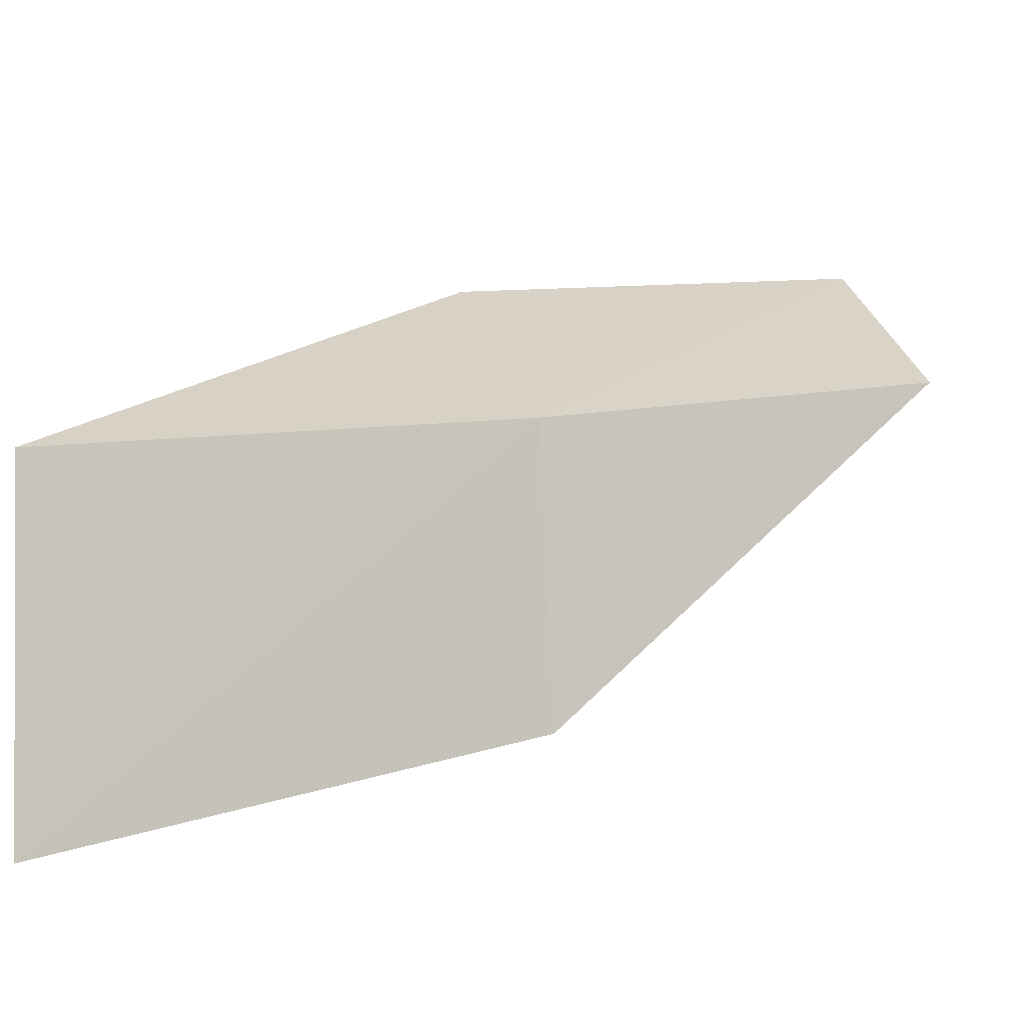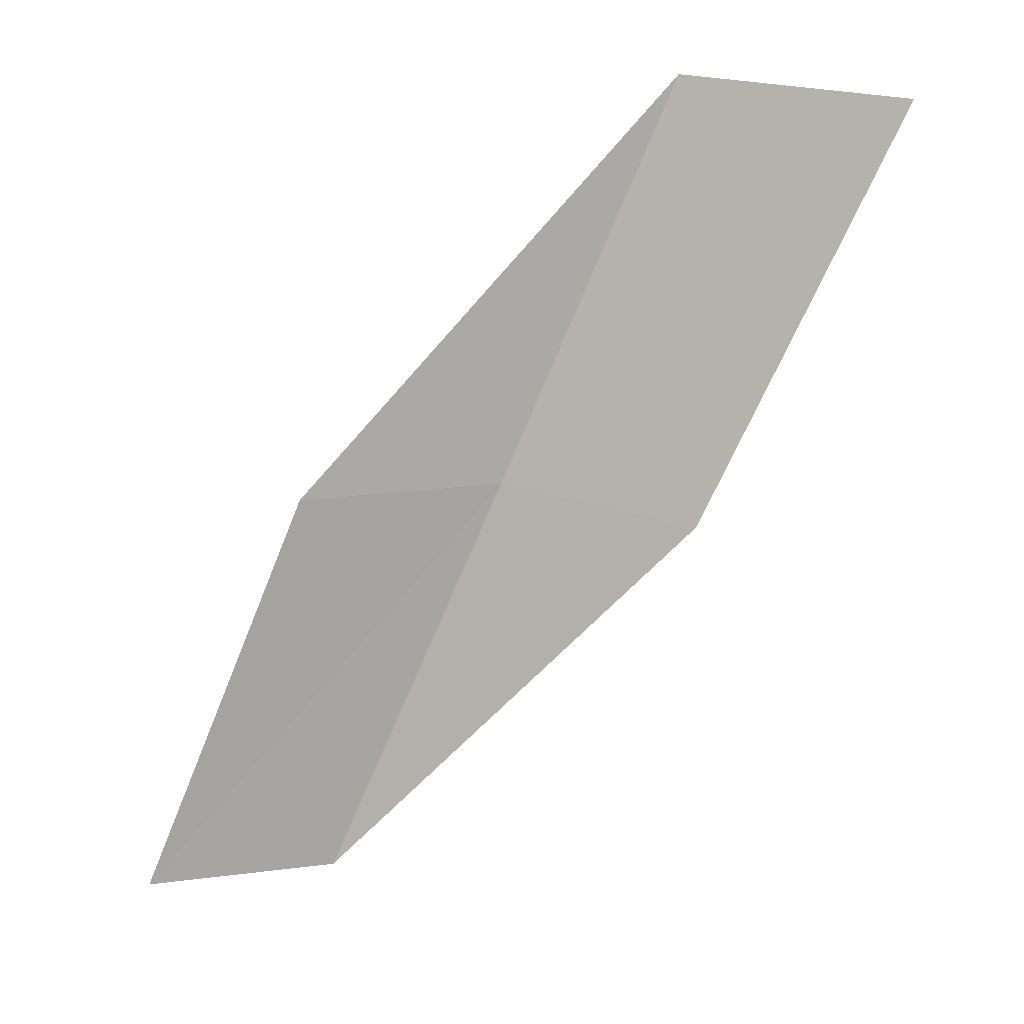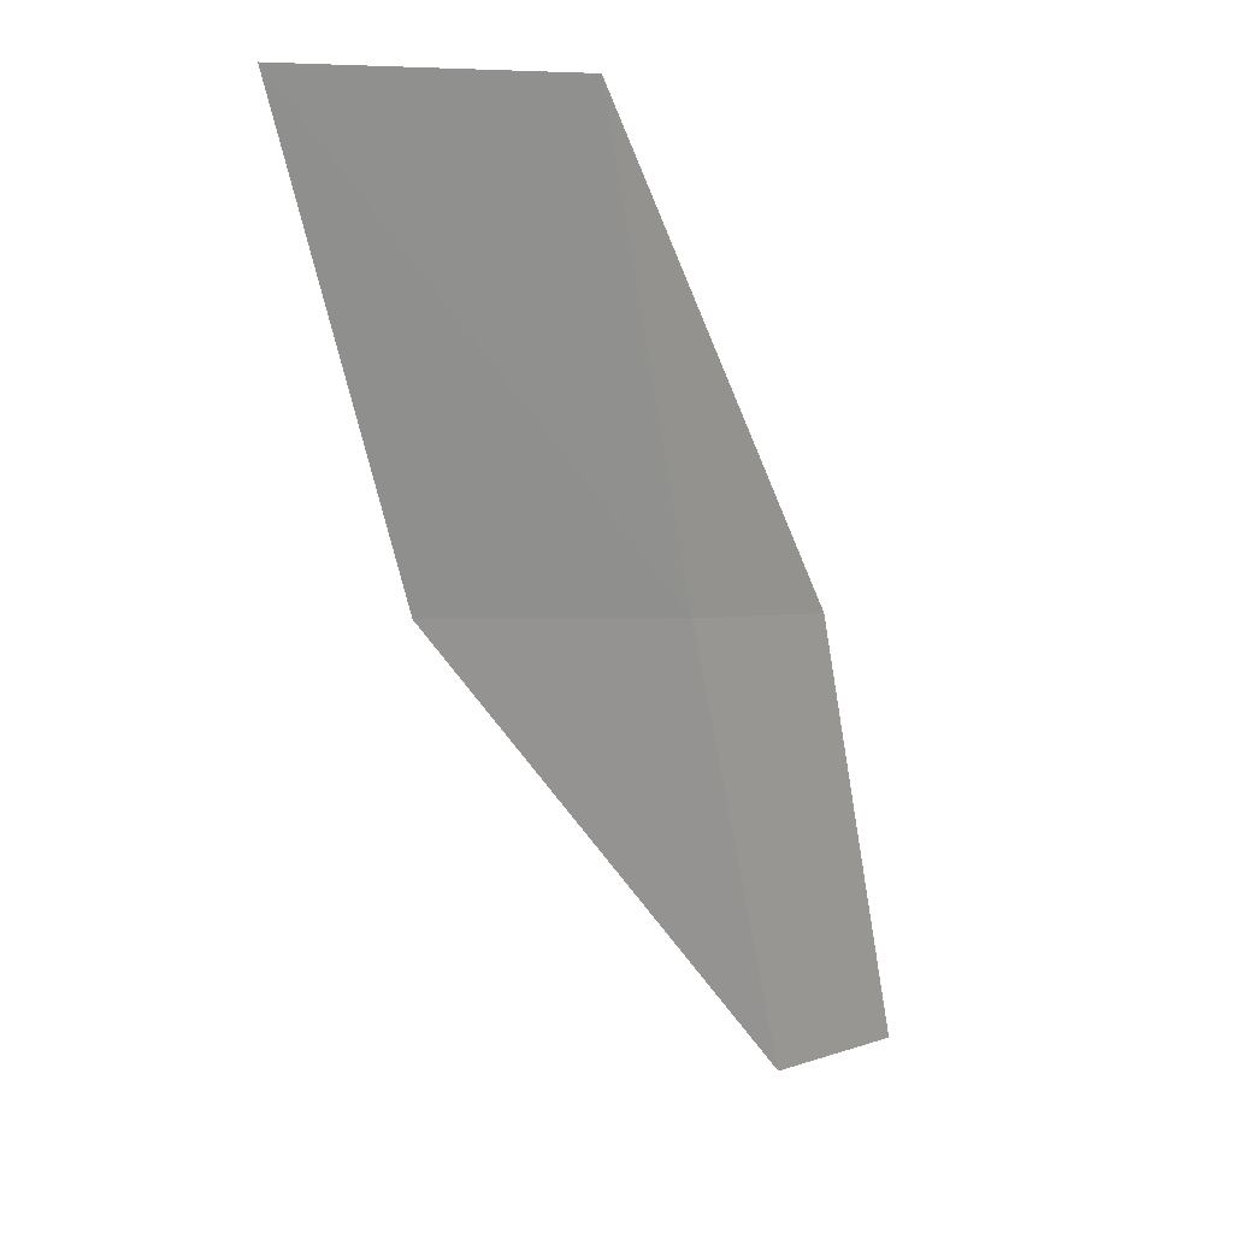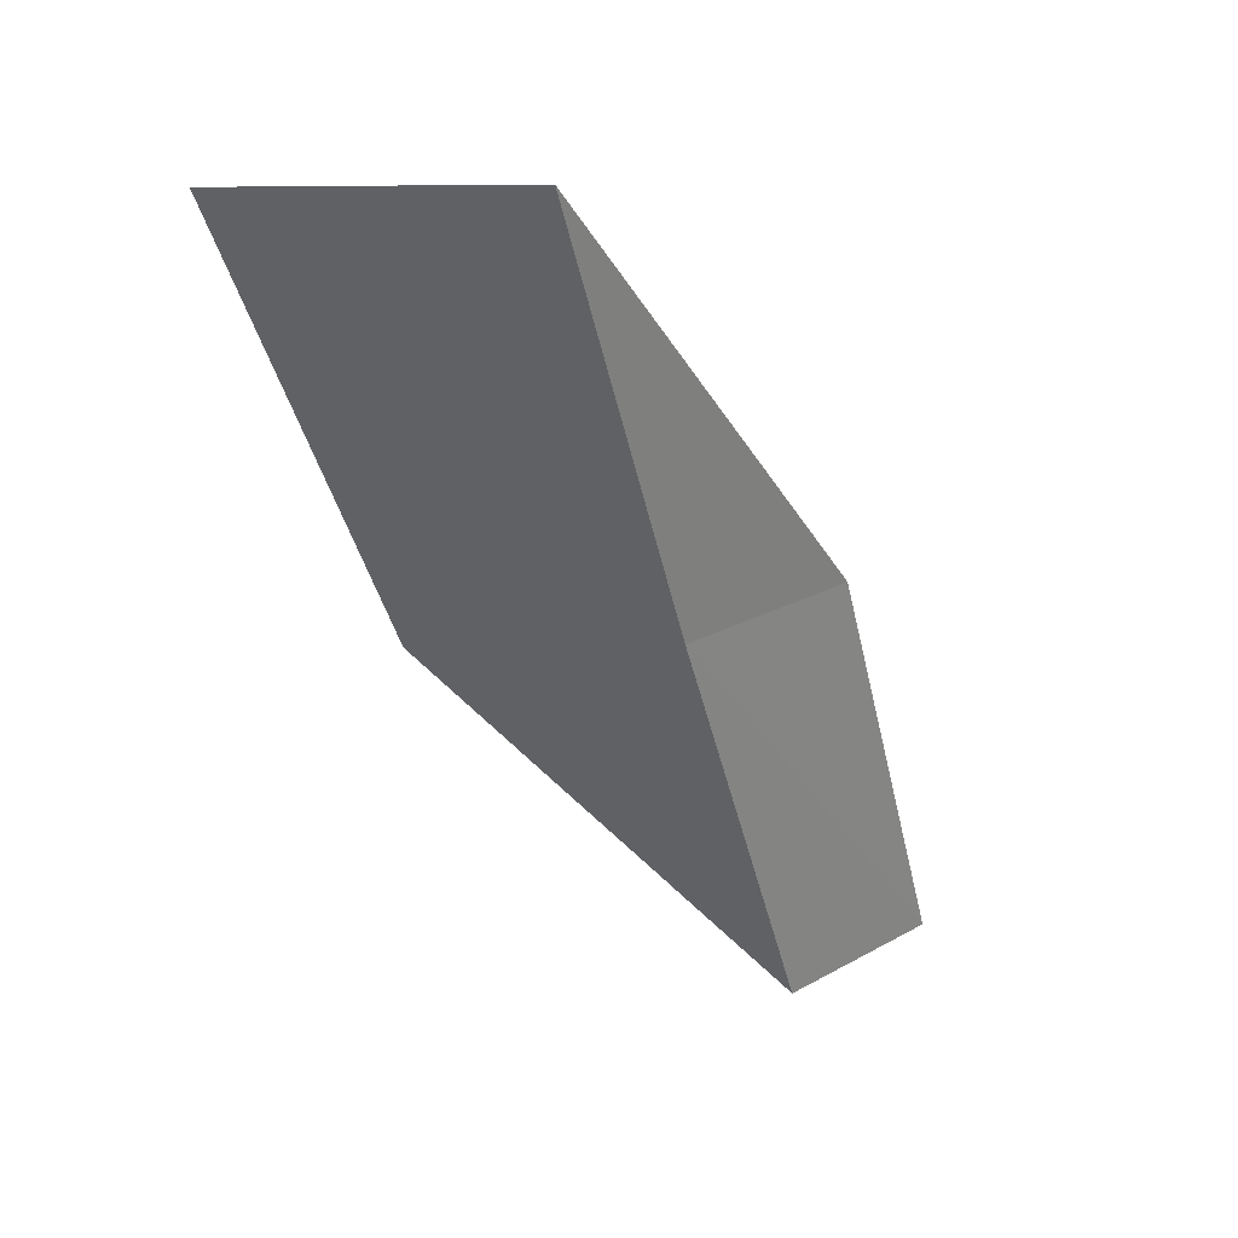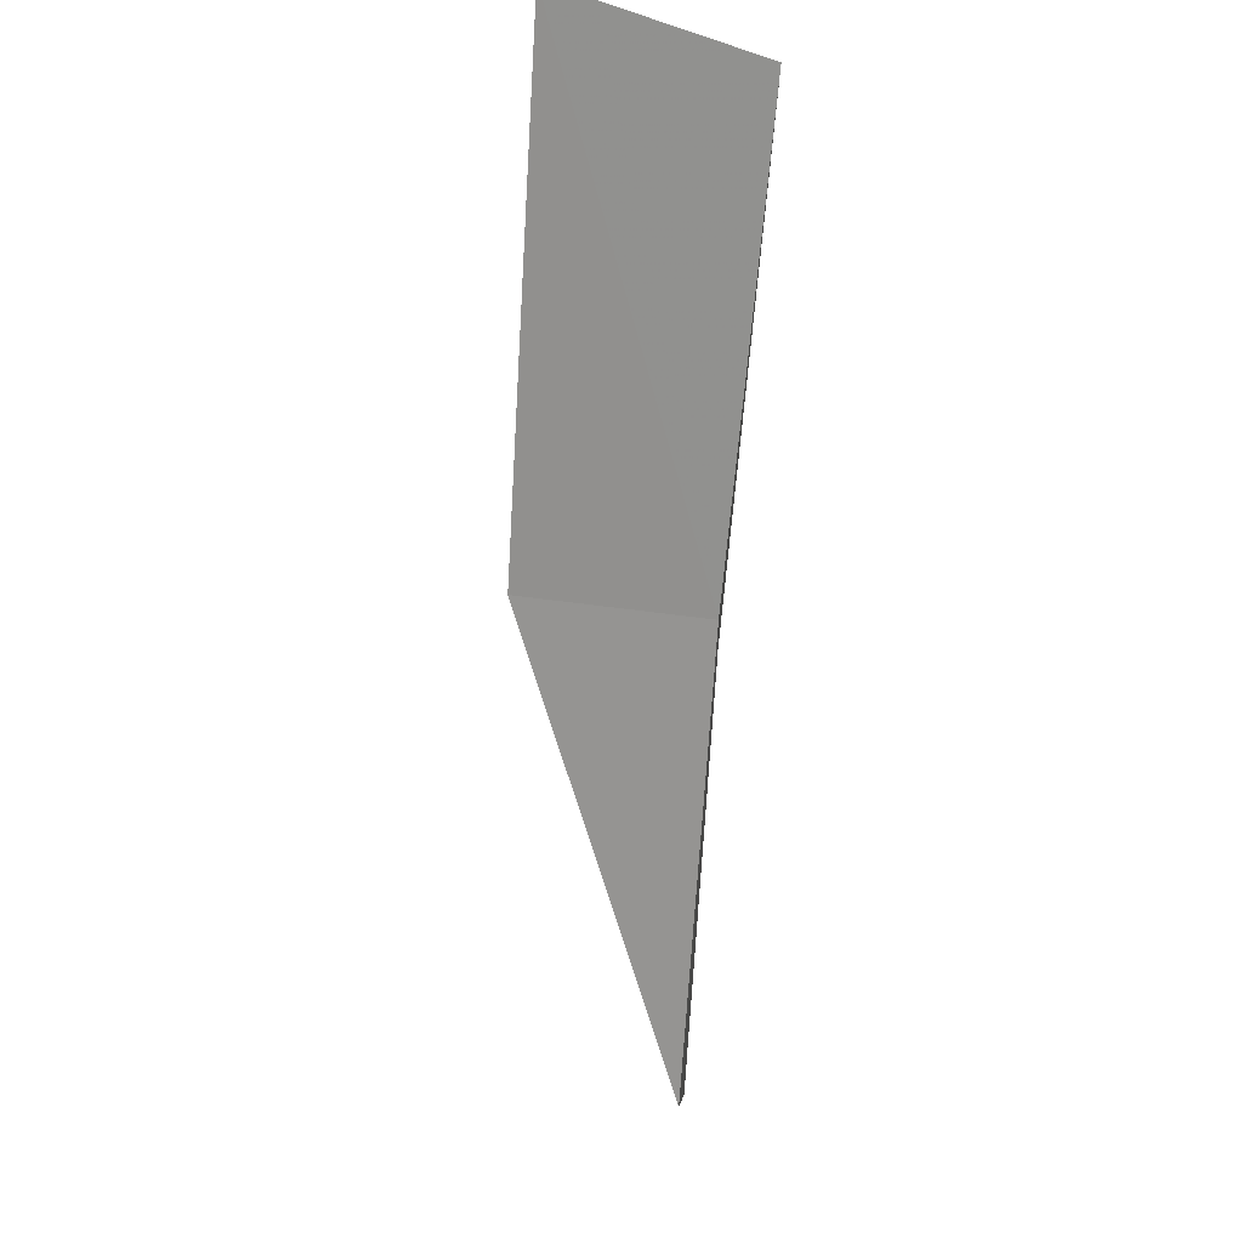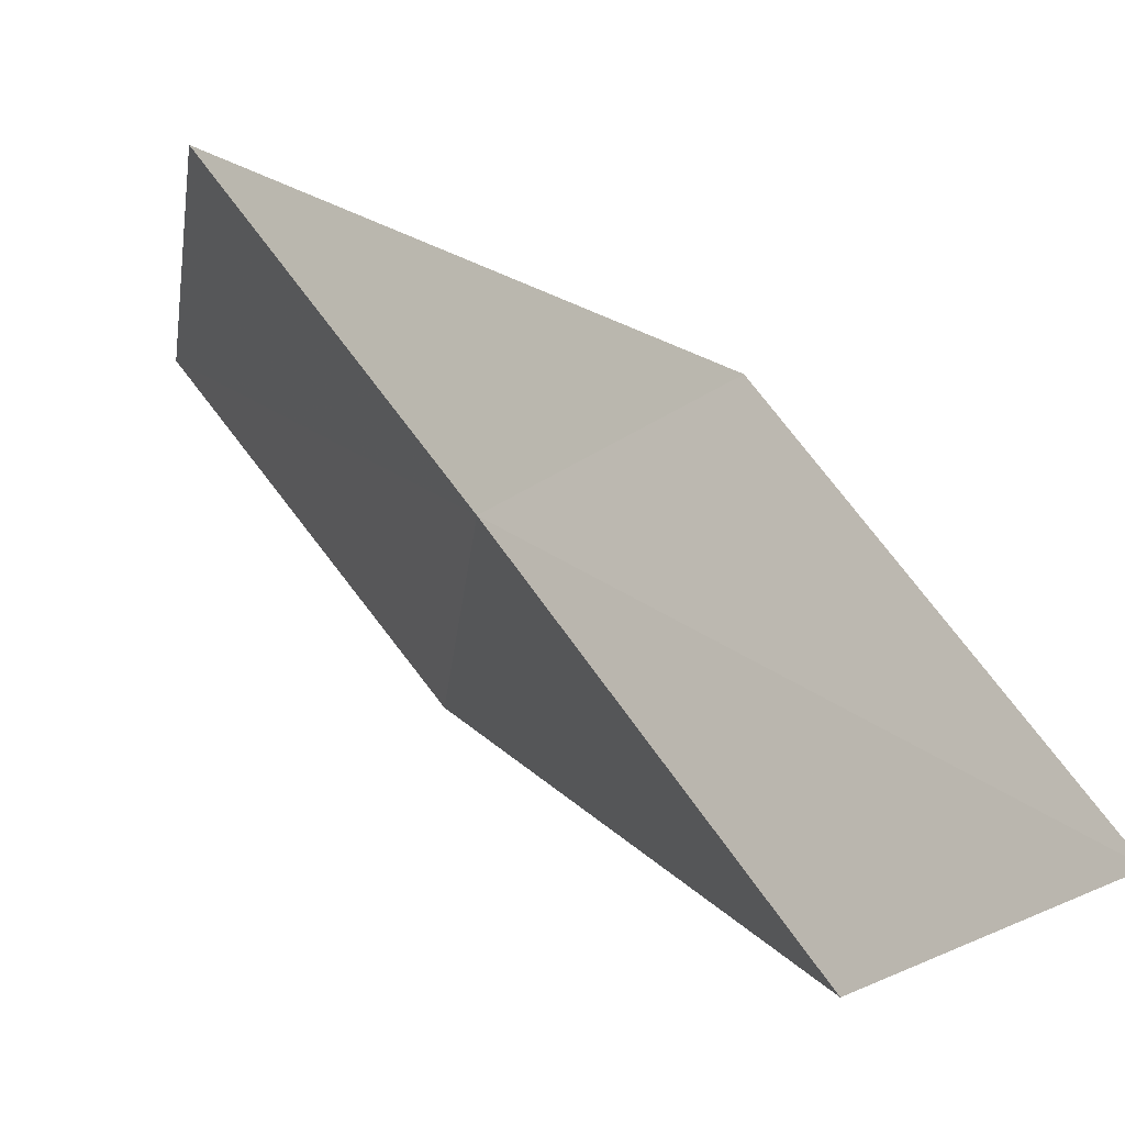
<metadata>
{"format":"obj","ext":"obj","renderer":"f3d","projection":"perspective","resolution":1024,"background":"white","views":[{"elev":-9.5,"azim":69.6,"up":"+Y"},{"elev":21.7,"azim":-51.0,"up":"+Z"},{"elev":1.5,"azim":87.3,"up":"+Z"},{"elev":20.1,"azim":95.3,"up":"+Z"},{"elev":-7.1,"azim":54.1,"up":"+Z"},{"elev":55.1,"azim":175.4,"up":"+Y"}]}
</metadata>
<code>
v 6.46 -37.44 43.59
v 4.681 -36.06 43.59
v 8.443 -38.31 47.94
v 8.8 -40.98 47.94
v 6.755 -39.86 43.59
v 2.943 -35.17 39.23
v 4.58 -36.47 39.23
f 1 3 2
f 1 5 4
f 1 4 3
f 1 6 7
f 1 2 6
f 1 7 5

</code>
